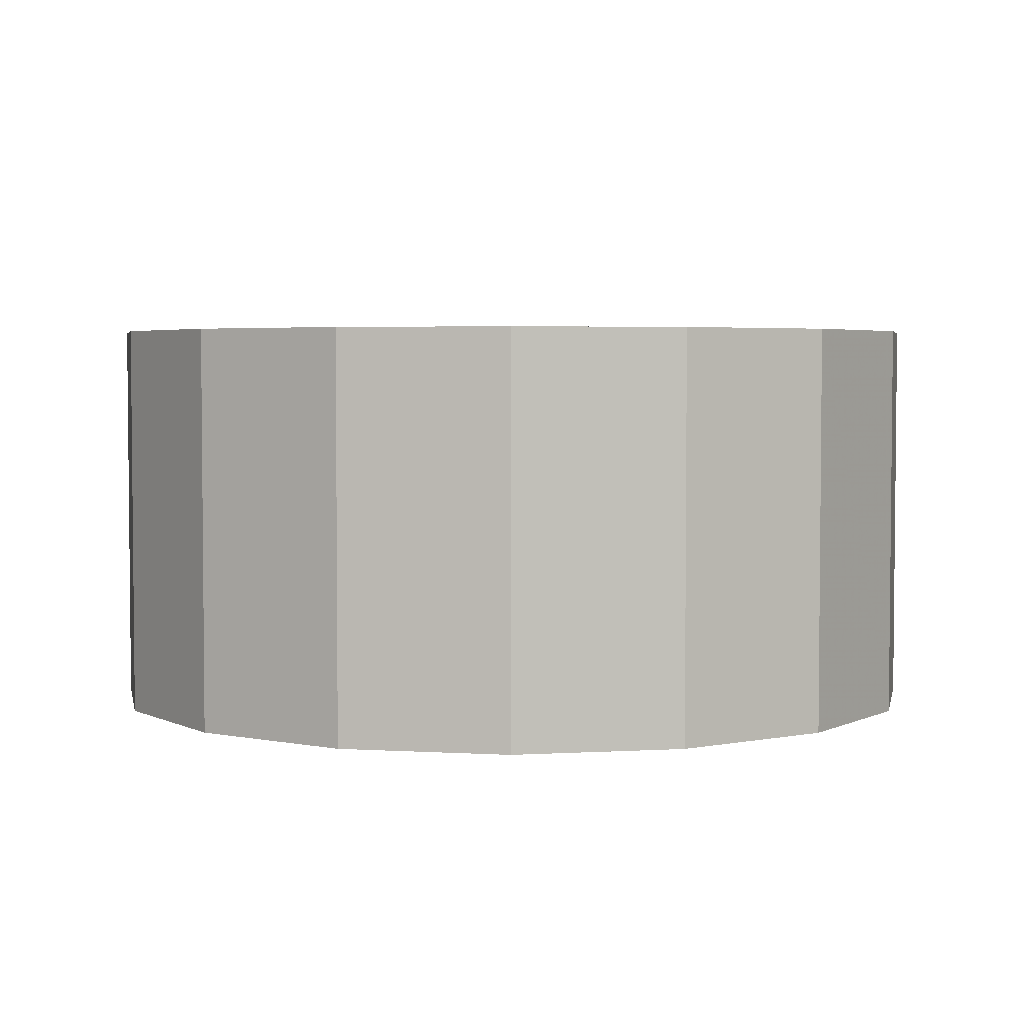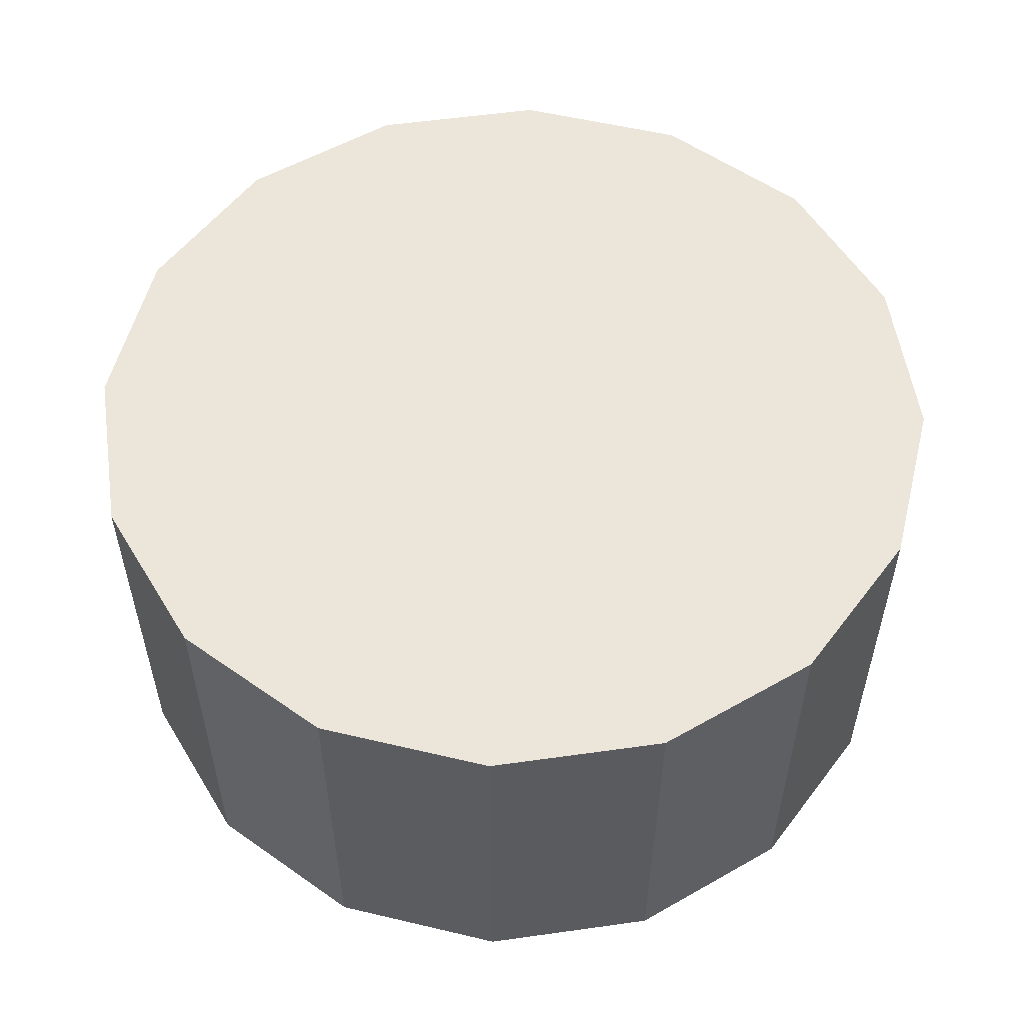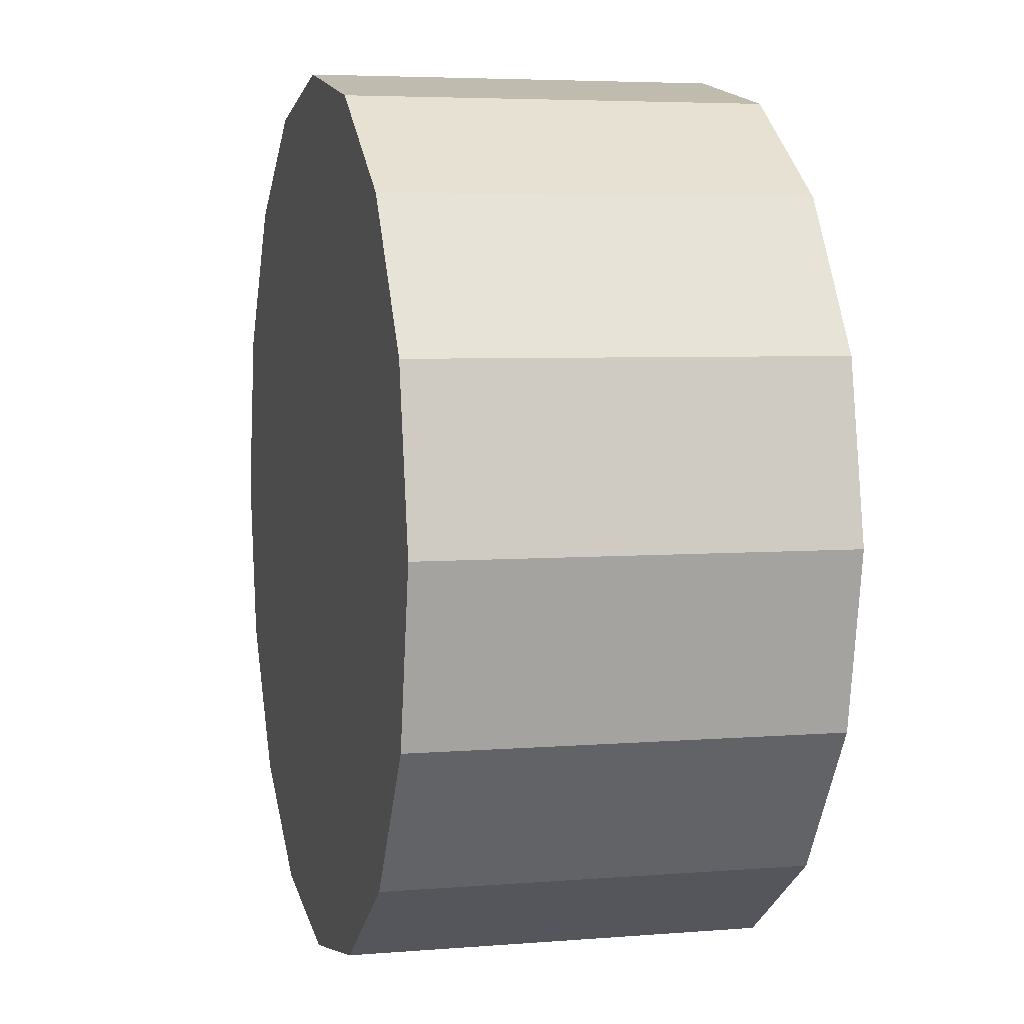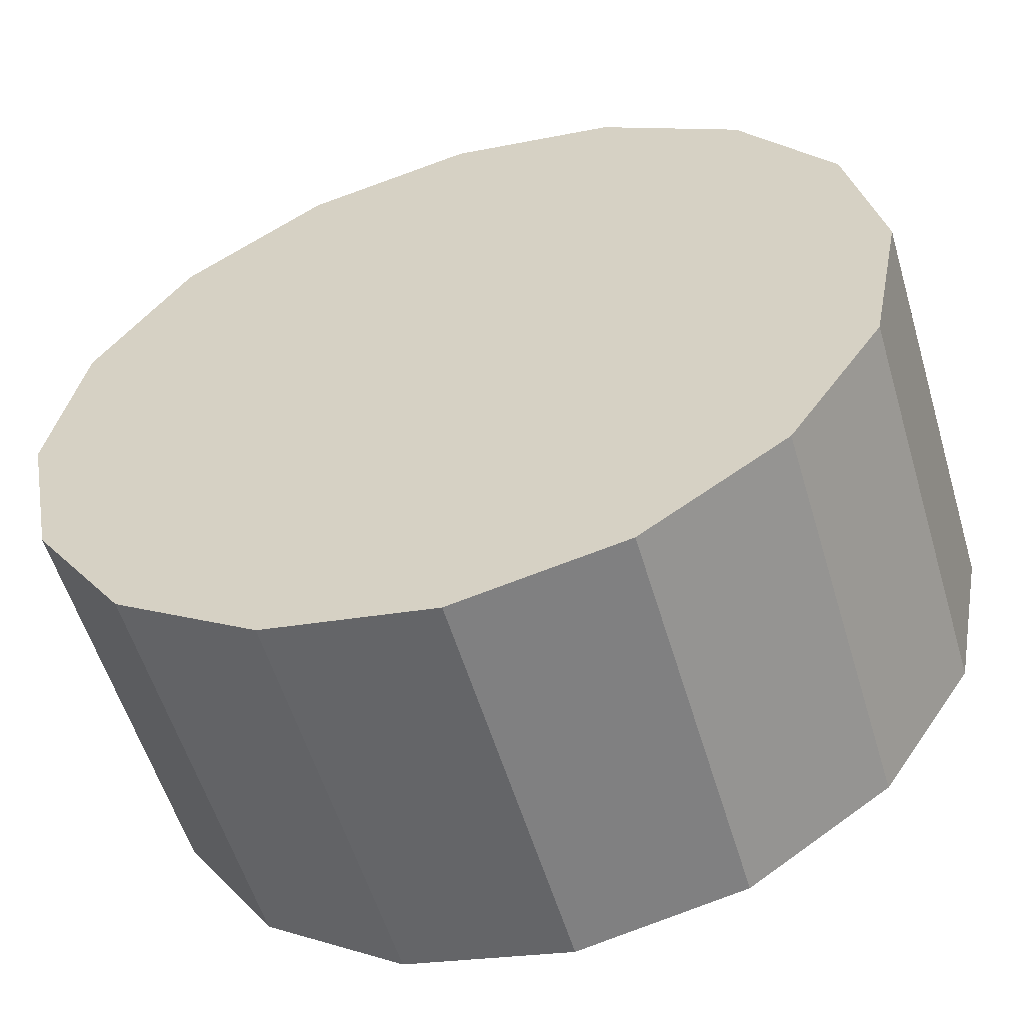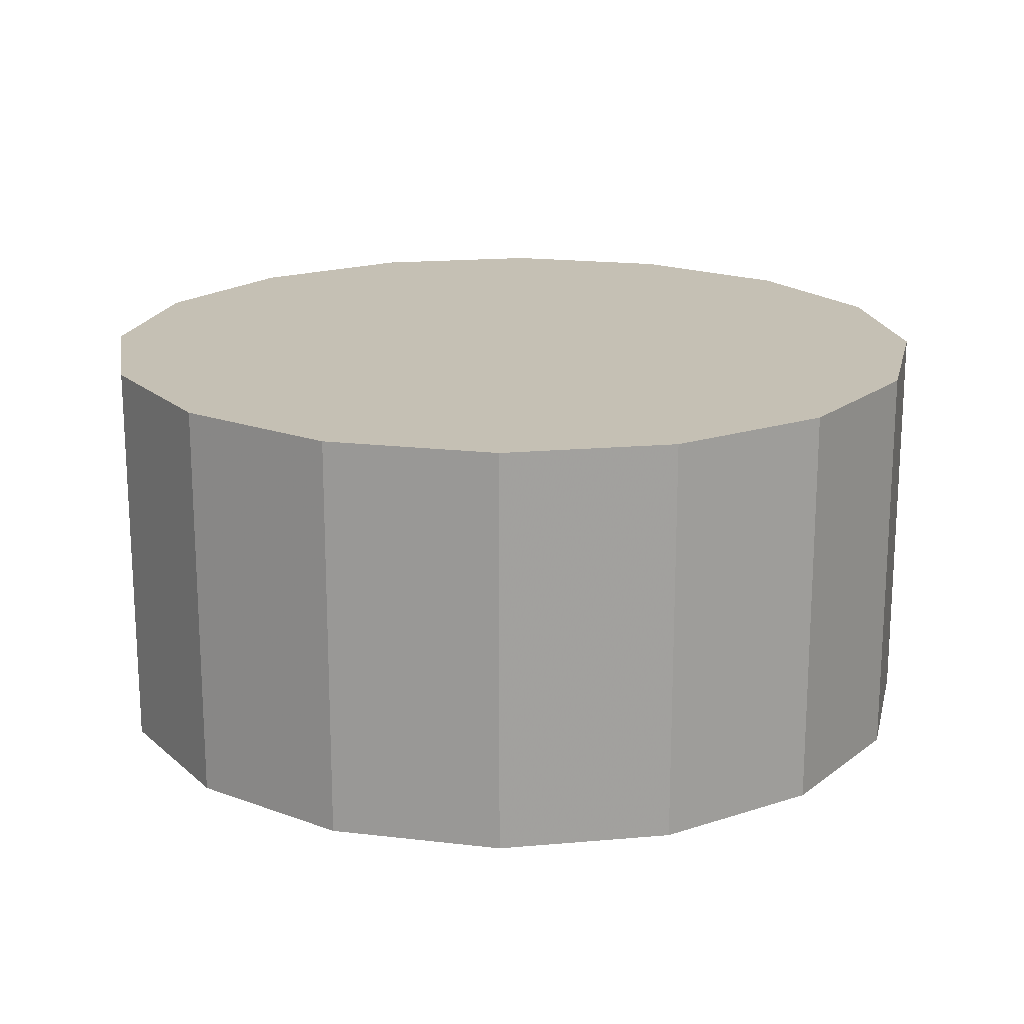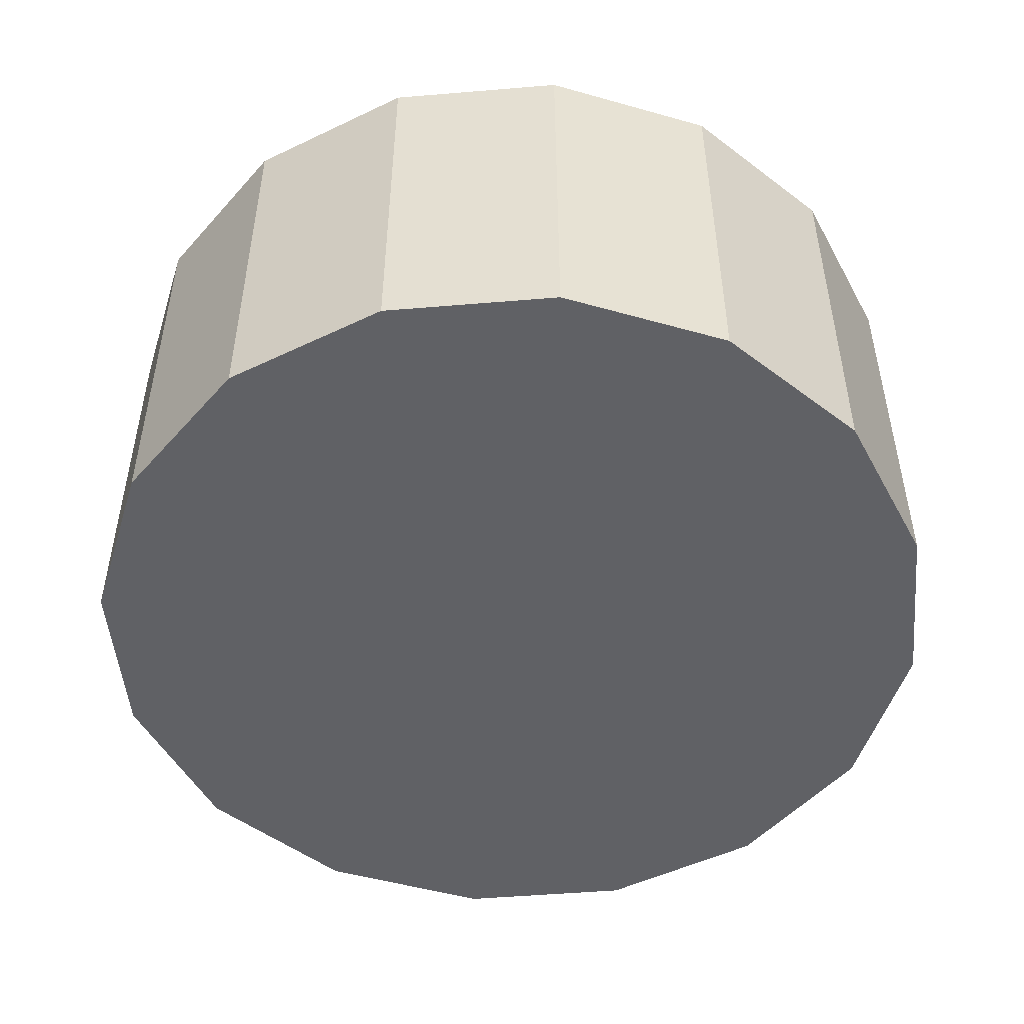
<metadata>
{"format":"obj","ext":"obj","renderer":"f3d","projection":"perspective","resolution":1024,"background":"white","views":[{"elev":3.7,"azim":135.1,"up":"+Y"},{"elev":55.1,"azim":2.8,"up":"+Y"},{"elev":5.0,"azim":75.4,"up":"+Z"},{"elev":-56.5,"azim":-163.4,"up":"+Z"},{"elev":18.4,"azim":-110.9,"up":"+Y"},{"elev":-50.0,"azim":-163.5,"up":"+Y"}]}
</metadata>
<code>
v 3.46 -1.557 1.422
v 3.457 -1.557 1.437
v 3.448 -1.557 1.45
v 3.435 -1.557 1.459
v 3.42 -1.557 1.462
v 3.405 -1.557 1.459
v 3.392 -1.557 1.45
v 3.383 -1.557 1.437
v 3.38 -1.557 1.422
v 3.383 -1.557 1.406
v 3.392 -1.557 1.393
v 3.405 -1.557 1.385
v 3.42 -1.557 1.382
v 3.435 -1.557 1.385
v 3.448 -1.557 1.393
v 3.457 -1.557 1.406
v 3.42 -1.557 1.422
v 3.42 -1.557 1.422
v 3.42 -1.557 1.422
v 3.42 -1.557 1.422
v 3.42 -1.557 1.422
v 3.42 -1.557 1.422
v 3.42 -1.557 1.422
v 3.42 -1.557 1.422
v 3.42 -1.557 1.422
v 3.42 -1.557 1.422
v 3.42 -1.557 1.422
v 3.42 -1.557 1.422
v 3.42 -1.557 1.422
v 3.42 -1.557 1.422
v 3.42 -1.557 1.422
v 3.42 -1.557 1.422
v 3.46 -1.594 1.422
v 3.457 -1.594 1.437
v 3.448 -1.594 1.45
v 3.435 -1.594 1.459
v 3.42 -1.594 1.462
v 3.405 -1.594 1.459
v 3.392 -1.594 1.45
v 3.383 -1.594 1.437
v 3.38 -1.594 1.422
v 3.383 -1.594 1.406
v 3.392 -1.594 1.393
v 3.405 -1.594 1.385
v 3.42 -1.594 1.382
v 3.435 -1.594 1.385
v 3.448 -1.594 1.393
v 3.457 -1.594 1.406
v 3.42 -1.594 1.422
v 3.42 -1.594 1.422
v 3.42 -1.594 1.422
v 3.42 -1.594 1.422
v 3.42 -1.594 1.422
v 3.42 -1.594 1.422
v 3.42 -1.594 1.422
v 3.42 -1.594 1.422
v 3.42 -1.594 1.422
v 3.42 -1.594 1.422
v 3.42 -1.594 1.422
v 3.42 -1.594 1.422
v 3.42 -1.594 1.422
v 3.42 -1.594 1.422
v 3.42 -1.594 1.422
v 3.42 -1.594 1.422
f 33 34 49
f 49 34 50
f 34 35 50
f 50 35 51
f 35 36 51
f 51 36 52
f 36 37 52
f 52 37 53
f 37 38 53
f 53 38 54
f 38 39 54
f 54 39 55
f 39 40 55
f 55 40 56
f 40 41 56
f 56 41 57
f 41 42 57
f 57 42 58
f 42 43 58
f 58 43 59
f 43 44 59
f 59 44 60
f 44 45 60
f 60 45 61
f 45 46 61
f 61 46 62
f 46 47 62
f 62 47 63
f 47 48 63
f 63 48 64
f 48 33 64
f 64 33 49
f 2 1 17
f 2 17 18
f 3 2 18
f 3 18 19
f 4 3 19
f 4 19 20
f 5 4 20
f 5 20 21
f 6 5 21
f 6 21 22
f 7 6 22
f 7 22 23
f 8 7 23
f 8 23 24
f 9 8 24
f 9 24 25
f 10 9 25
f 10 25 26
f 11 10 26
f 11 26 27
f 12 11 27
f 12 27 28
f 13 12 28
f 13 28 29
f 14 13 29
f 14 29 30
f 15 14 30
f 15 30 31
f 16 15 31
f 16 31 32
f 1 16 32
f 1 32 17
f 49 50 17
f 17 50 18
f 50 51 18
f 18 51 19
f 51 52 19
f 19 52 20
f 52 53 20
f 20 53 21
f 53 54 21
f 21 54 22
f 54 55 22
f 22 55 23
f 55 56 23
f 23 56 24
f 56 57 24
f 24 57 25
f 57 58 25
f 25 58 26
f 58 59 26
f 26 59 27
f 59 60 27
f 27 60 28
f 60 61 28
f 28 61 29
f 61 62 29
f 29 62 30
f 62 63 30
f 30 63 31
f 63 64 31
f 31 64 32
f 64 49 32
f 32 49 17
f 1 2 33
f 33 2 34
f 2 3 34
f 34 3 35
f 3 4 35
f 35 4 36
f 4 5 36
f 36 5 37
f 5 6 37
f 37 6 38
f 6 7 38
f 38 7 39
f 7 8 39
f 39 8 40
f 8 9 40
f 40 9 41
f 9 10 41
f 41 10 42
f 10 11 42
f 42 11 43
f 11 12 43
f 43 12 44
f 12 13 44
f 44 13 45
f 13 14 45
f 45 14 46
f 14 15 46
f 46 15 47
f 15 16 47
f 47 16 48
f 16 1 48
f 48 1 33

</code>
